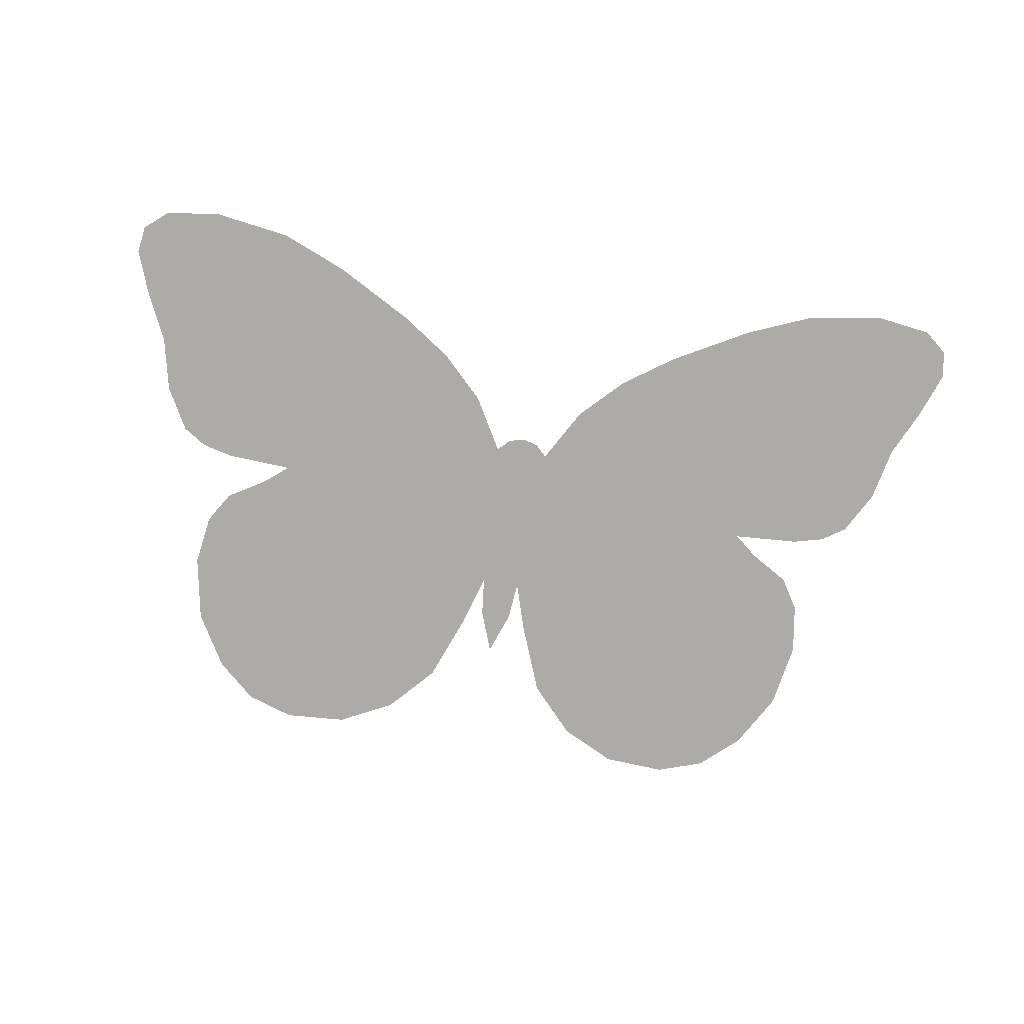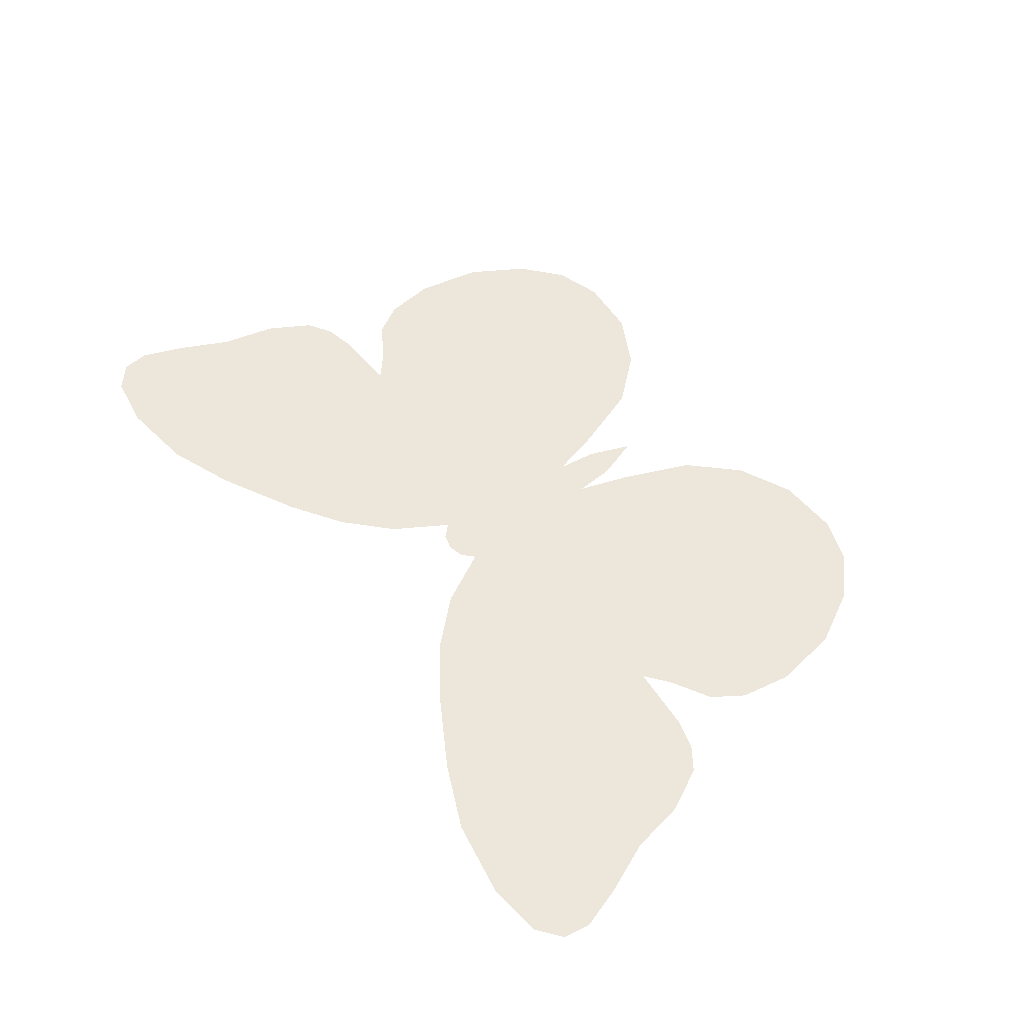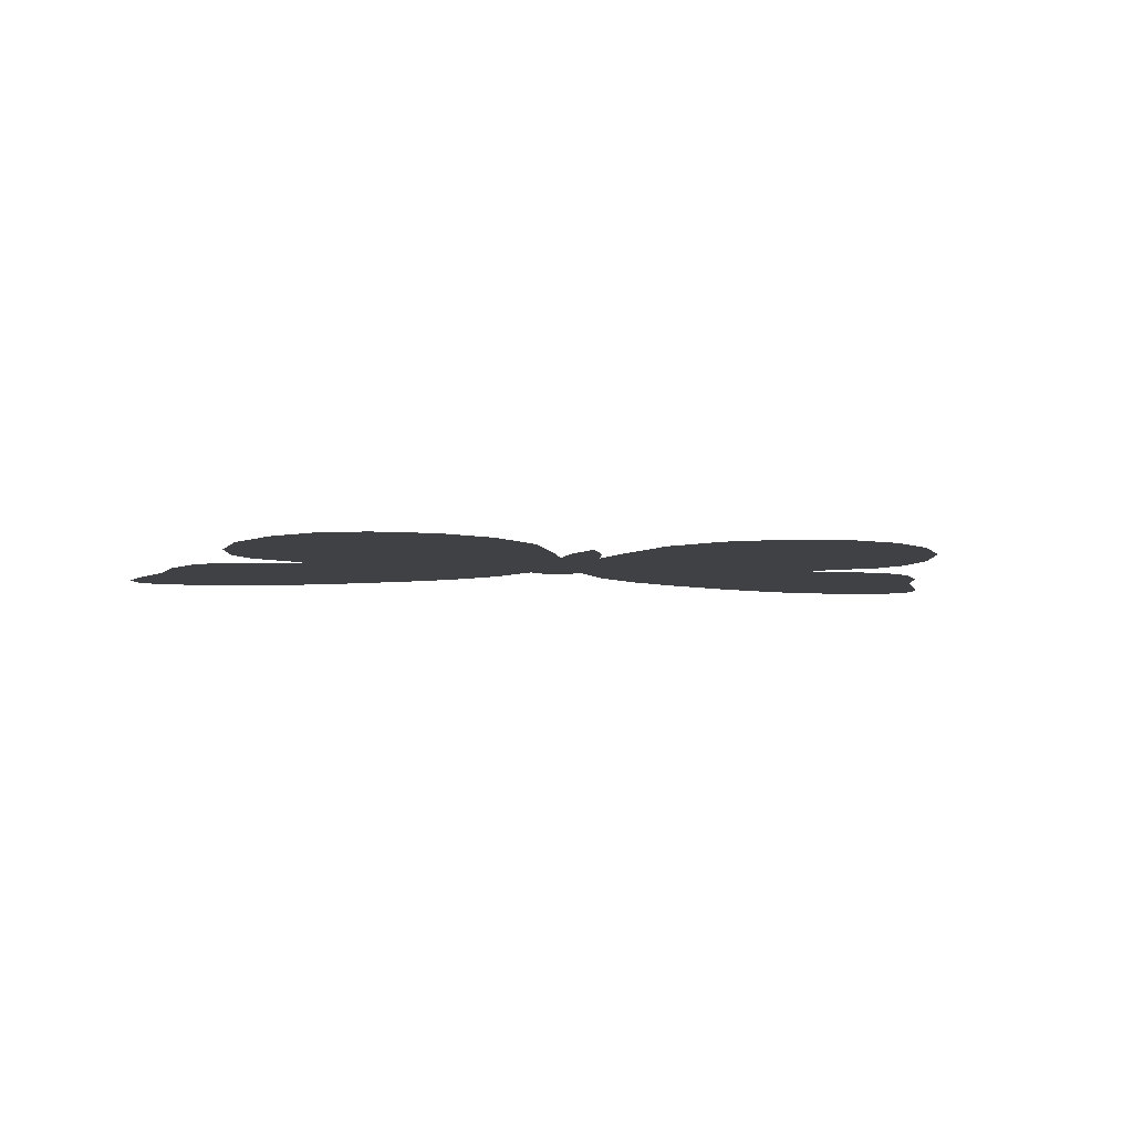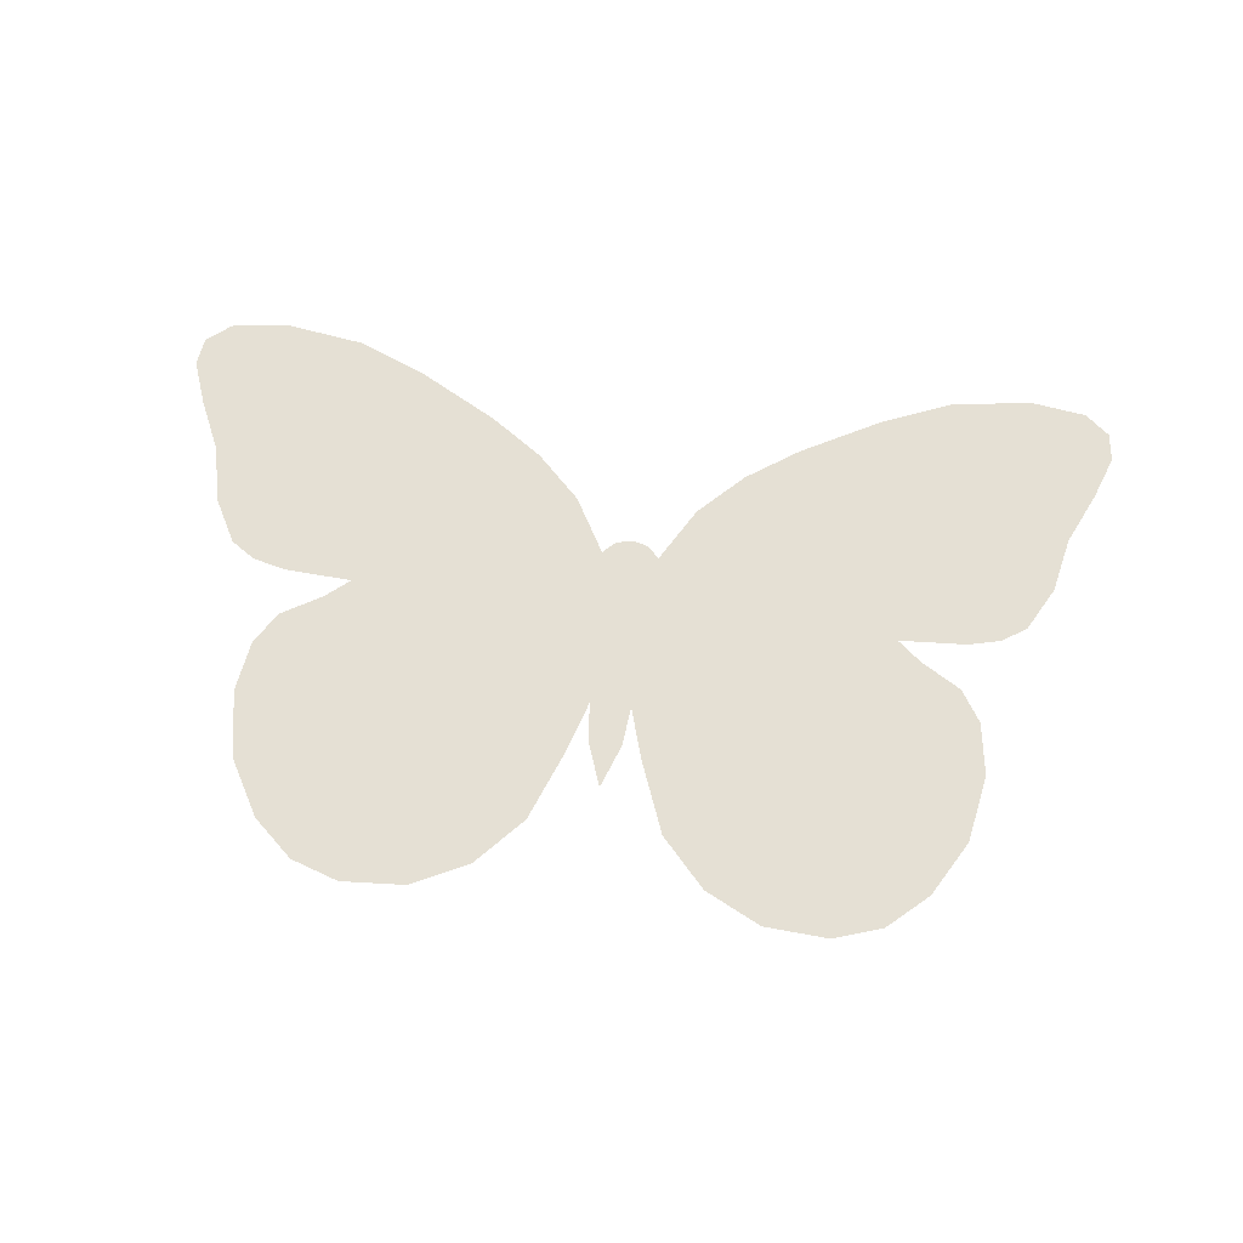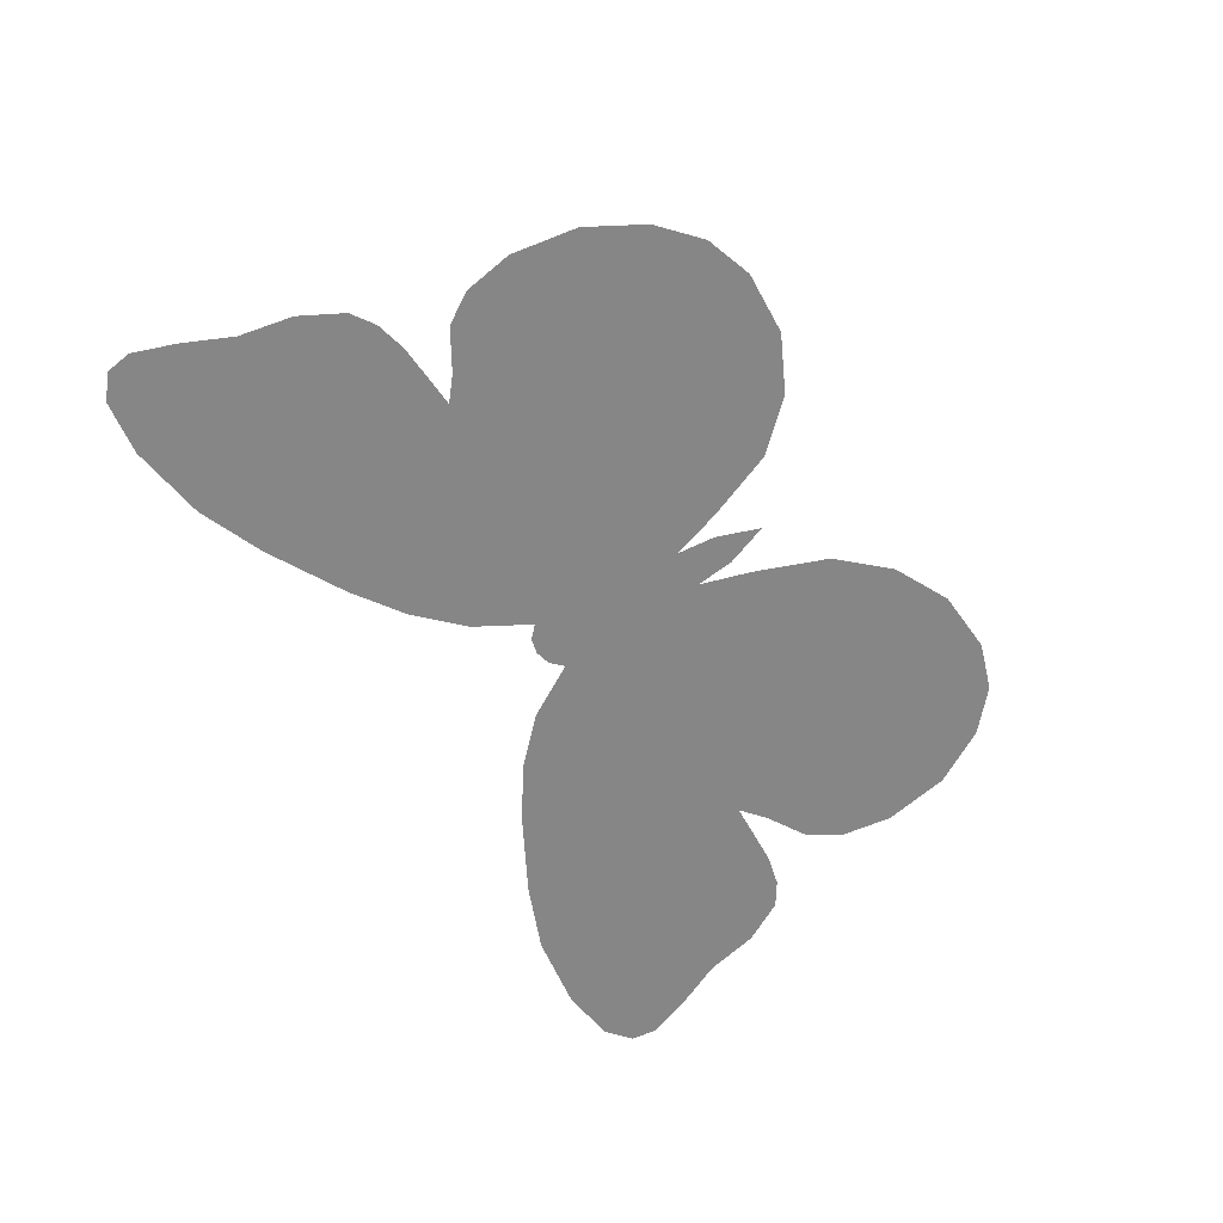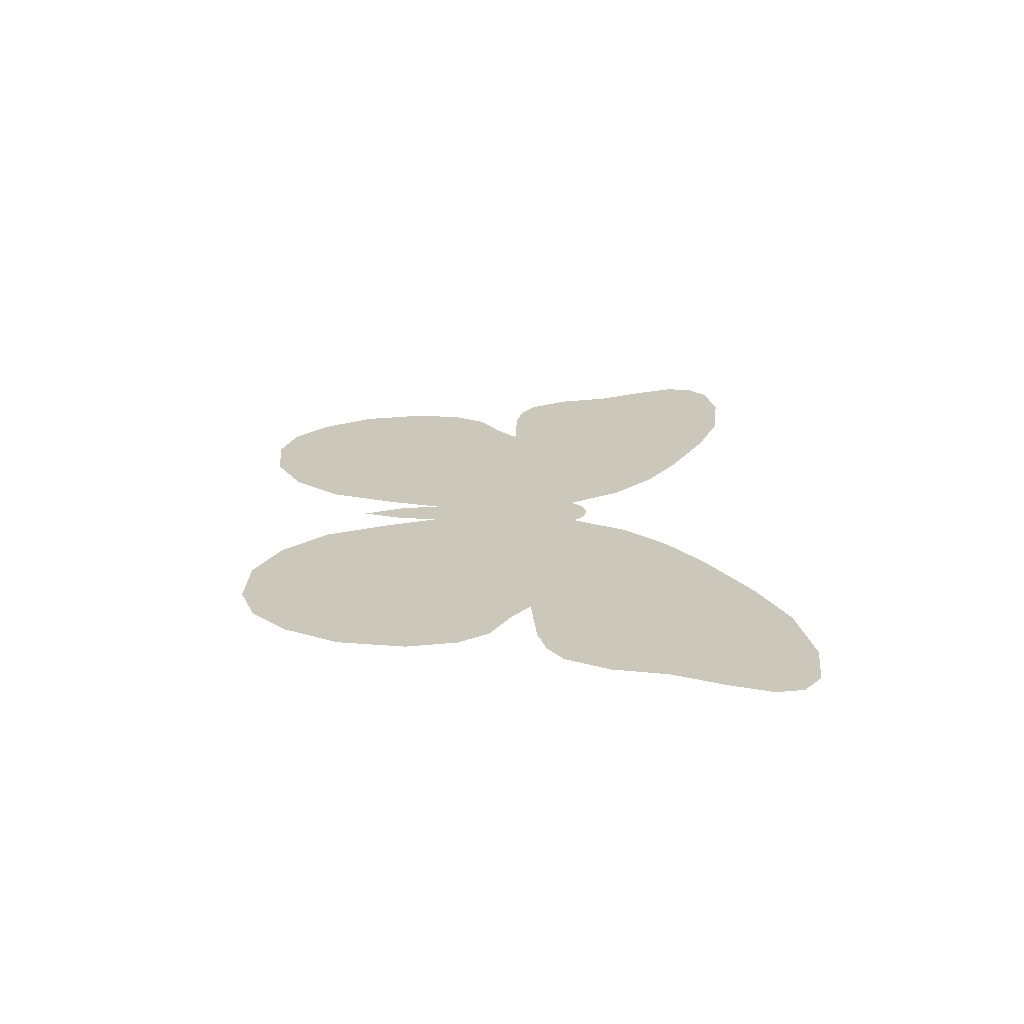
<metadata>
{"format":"obj","ext":"obj","renderer":"f3d","projection":"perspective","resolution":1024,"background":"white","views":[{"elev":-76.5,"azim":-8.9,"up":"+Y"},{"elev":53.5,"azim":54.7,"up":"+Y"},{"elev":-5.6,"azim":170.9,"up":"+Y"},{"elev":65.9,"azim":-173.1,"up":"+Y"},{"elev":-62.1,"azim":122.1,"up":"+Y"},{"elev":21.6,"azim":-91.6,"up":"+Y"}]}
</metadata>
<code>
v -0.025 -0.0125 -0.125
v -0.02 -0.0125 -0.175
v 0 -0.0125 -0.23
v 0 -0.0125 0.095
v -0.025 -0.0125 -0.125
v 0 -0.0125 0.095
v -0.02 -0.0125 0.09
v -0.035 -0.0125 0.075
v -0.335 -0.0125 0
v -0.025 -0.0125 -0.125
v -0.035 -0.0125 0.075
v -0.075 -0.0125 0.145
v -0.42 -0.0125 0.005
v -0.335 -0.0125 0
v -0.075 -0.0125 0.145
v -0.13 -0.0125 0.2
v -0.46 -0.0125 0.015
v -0.42 -0.0125 0.005
v -0.13 -0.0125 0.2
v -0.195 -0.0125 0.245
v -0.49 -0.0125 0.035
v -0.46 -0.0125 0.015
v -0.195 -0.0125 0.245
v -0.295 -0.0125 0.3
v -0.52 -0.0125 0.09
v -0.49 -0.0125 0.035
v -0.295 -0.0125 0.3
v -0.38 -0.0125 0.335
v -0.535 -0.0125 0.16
v -0.52 -0.0125 0.09
v -0.38 -0.0125 0.335
v -0.48 -0.0125 0.35
v -0.565 -0.0125 0.225
v -0.535 -0.0125 0.16
v -0.48 -0.0125 0.35
v -0.55 -0.0125 0.34
v -0.585 -0.0125 0.28
v -0.565 -0.0125 0.225
v -0.55 -0.0125 0.34
v -0.58 -0.0125 0.315
v -0.025 -0.0125 -0.125
v -0.335 -0.0125 0
v -0.365 -0.0125 -0.025
v -0.045 -0.0125 -0.19
v -0.045 -0.0125 -0.19
v -0.365 -0.0125 -0.025
v -0.415 -0.0125 -0.055
v -0.08 -0.0125 -0.28
v -0.08 -0.0125 -0.28
v -0.415 -0.0125 -0.055
v -0.44 -0.0125 -0.095
v -0.135 -0.0125 -0.34
v -0.135 -0.0125 -0.34
v -0.44 -0.0125 -0.095
v -0.45 -0.0125 -0.16
v -0.205 -0.0125 -0.375
v -0.205 -0.0125 -0.375
v -0.45 -0.0125 -0.16
v -0.435 -0.0125 -0.245
v -0.285 -0.0125 -0.38
v -0.285 -0.0125 -0.38
v -0.435 -0.0125 -0.245
v -0.395 -0.0125 -0.315
v -0.345 -0.0125 -0.36
v 0 -0.0125 -0.23
v 0.02 -0.0125 -0.175
v 0.025 -0.0125 -0.125
v 0 -0.0125 0.095
v 0.02 -0.0125 0.09
v 0 -0.0125 0.095
v 0.025 -0.0125 -0.125
v 0.035 -0.0125 0.075
v 0.035 -0.0125 0.075
v 0.025 -0.0125 -0.125
v 0.335 -0.0125 0
v 0.075 -0.0125 0.145
v 0.075 -0.0125 0.145
v 0.335 -0.0125 0
v 0.42 -0.0125 0.005
v 0.13 -0.0125 0.2
v 0.13 -0.0125 0.2
v 0.42 -0.0125 0.005
v 0.46 -0.0125 0.015
v 0.195 -0.0125 0.245
v 0.195 -0.0125 0.245
v 0.46 -0.0125 0.015
v 0.49 -0.0125 0.035
v 0.295 -0.0125 0.3
v 0.295 -0.0125 0.3
v 0.49 -0.0125 0.035
v 0.52 -0.0125 0.09
v 0.38 -0.0125 0.335
v 0.38 -0.0125 0.335
v 0.52 -0.0125 0.09
v 0.535 -0.0125 0.16
v 0.48 -0.0125 0.35
v 0.48 -0.0125 0.35
v 0.535 -0.0125 0.16
v 0.565 -0.0125 0.225
v 0.55 -0.0125 0.34
v 0.55 -0.0125 0.34
v 0.565 -0.0125 0.225
v 0.585 -0.0125 0.28
v 0.58 -0.0125 0.315
v 0.365 -0.0125 -0.025
v 0.335 -0.0125 0
v 0.025 -0.0125 -0.125
v 0.045 -0.0125 -0.19
v 0.415 -0.0125 -0.055
v 0.365 -0.0125 -0.025
v 0.045 -0.0125 -0.19
v 0.08 -0.0125 -0.28
v 0.44 -0.0125 -0.095
v 0.415 -0.0125 -0.055
v 0.08 -0.0125 -0.28
v 0.135 -0.0125 -0.34
v 0.45 -0.0125 -0.16
v 0.44 -0.0125 -0.095
v 0.135 -0.0125 -0.34
v 0.205 -0.0125 -0.375
v 0.435 -0.0125 -0.245
v 0.45 -0.0125 -0.16
v 0.205 -0.0125 -0.375
v 0.285 -0.0125 -0.38
v 0.395 -0.0125 -0.315
v 0.435 -0.0125 -0.245
v 0.285 -0.0125 -0.38
v 0.345 -0.0125 -0.36
g mesh7168729
f 1 2 3
f 3 4 1
f 5 6 7
f 7 8 5
f 9 10 11
f 11 12 9
f 13 14 15
f 15 16 13
f 17 18 19
f 19 20 17
f 21 22 23
f 23 24 21
f 25 26 27
f 27 28 25
f 29 30 31
f 31 32 29
f 33 34 35
f 35 36 33
f 37 38 39
f 39 40 37
f 41 42 43
f 43 44 41
f 45 46 47
f 47 48 45
f 49 50 51
f 51 52 49
f 53 54 55
f 55 56 53
f 57 58 59
f 59 60 57
f 61 62 63
f 63 64 61
f 65 66 67
f 67 68 65
f 69 70 71
f 71 72 69
f 73 74 75
f 75 76 73
f 77 78 79
f 79 80 77
f 81 82 83
f 83 84 81
f 85 86 87
f 87 88 85
f 89 90 91
f 91 92 89
f 93 94 95
f 95 96 93
f 97 98 99
f 99 100 97
f 101 102 103
f 103 104 101
f 105 106 107
f 107 108 105
f 109 110 111
f 111 112 109
f 113 114 115
f 115 116 113
f 117 118 119
f 119 120 117
f 121 122 123
f 123 124 121
f 125 126 127
f 127 128 125

</code>
